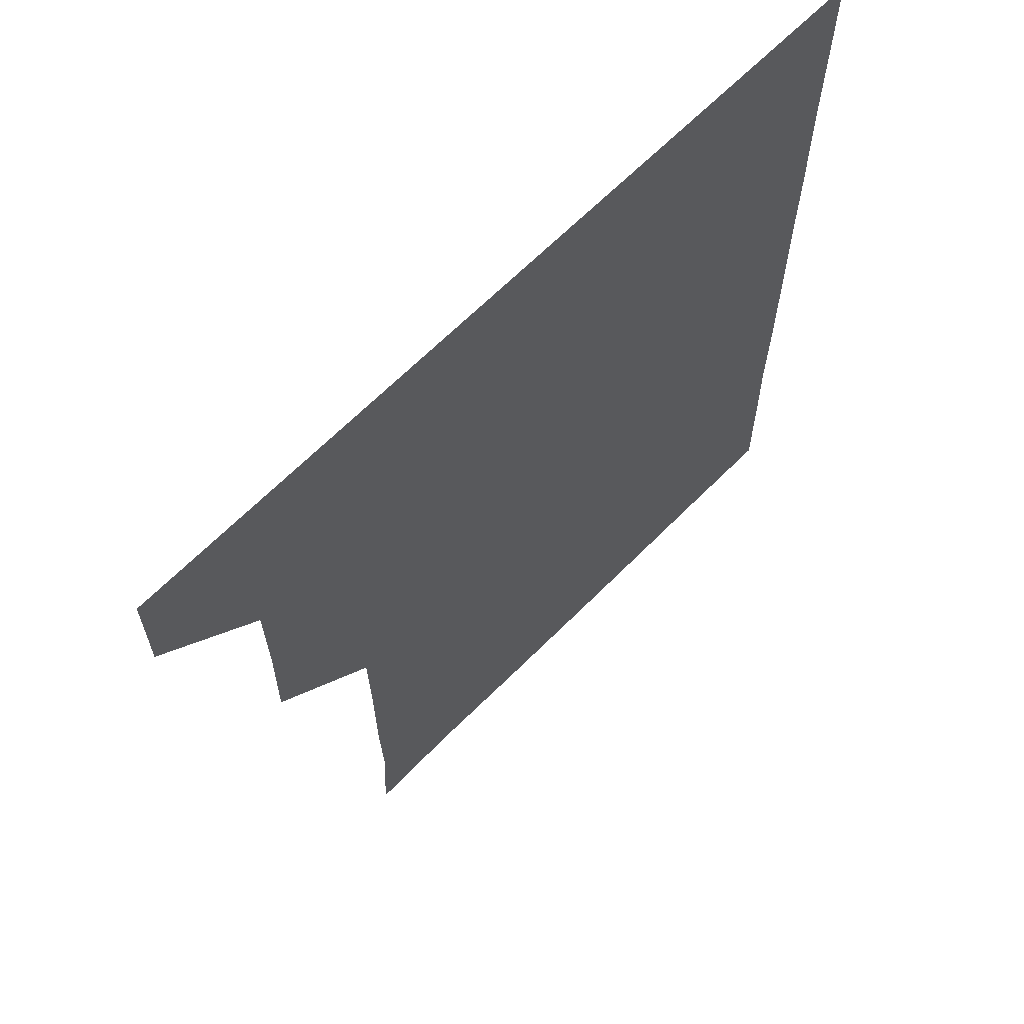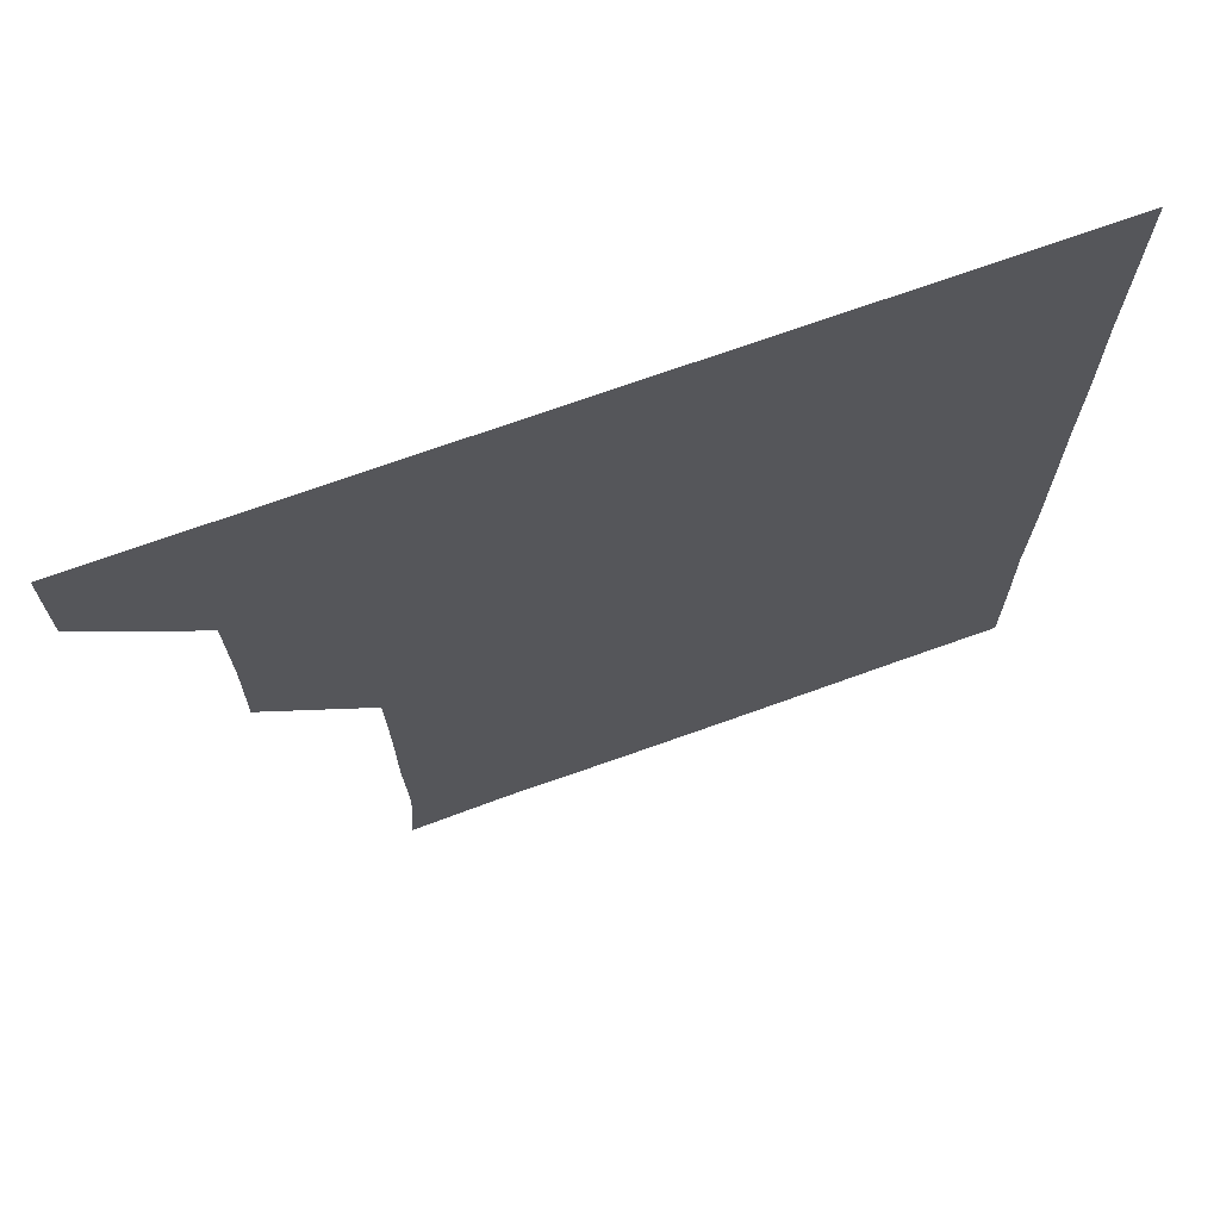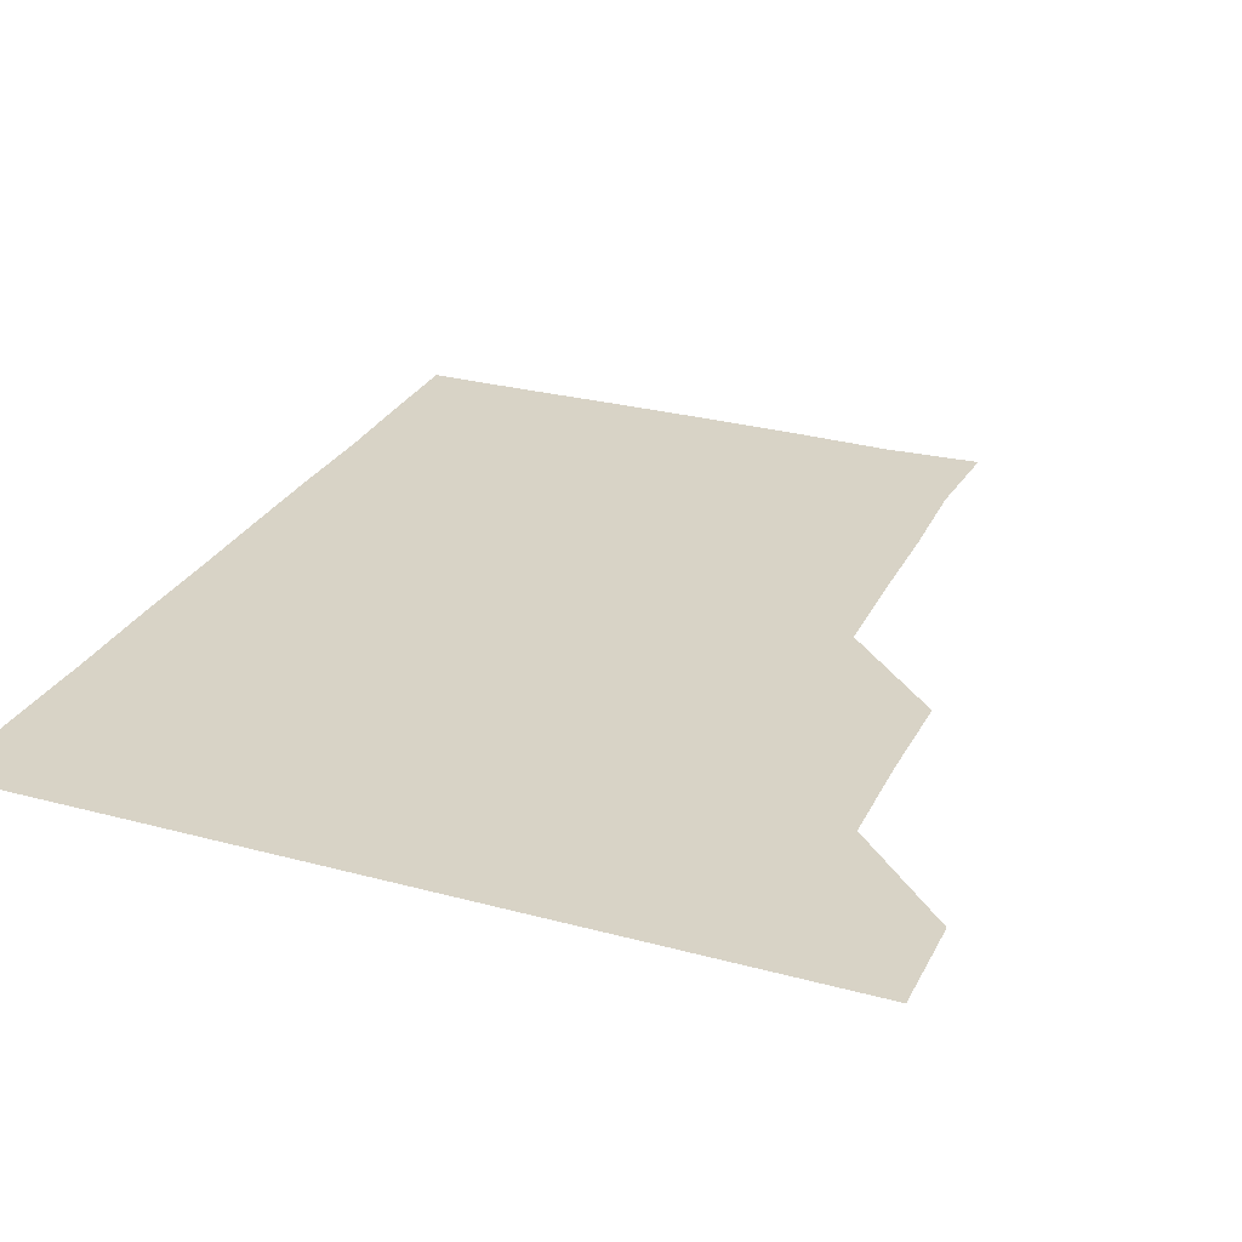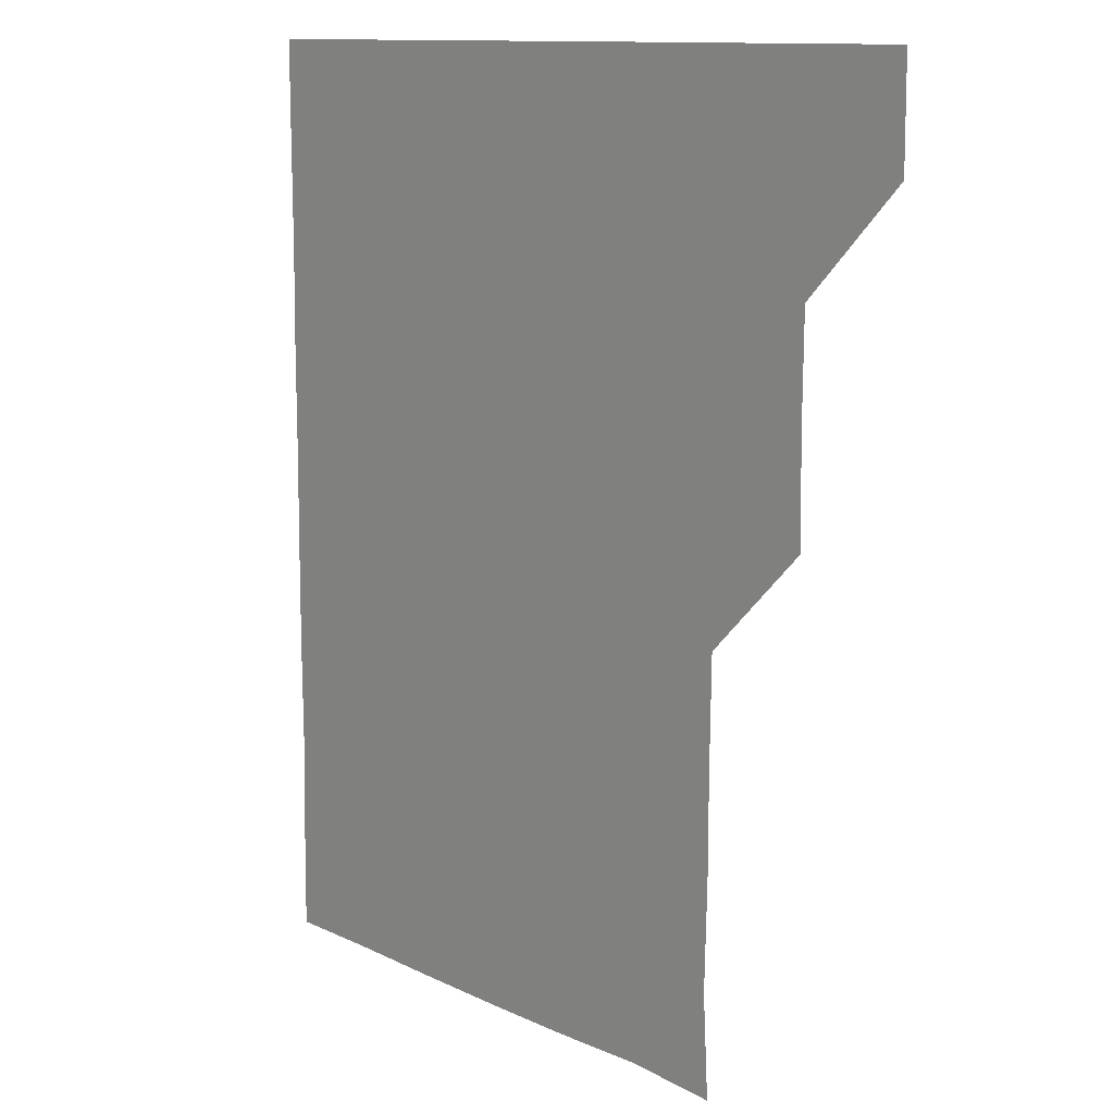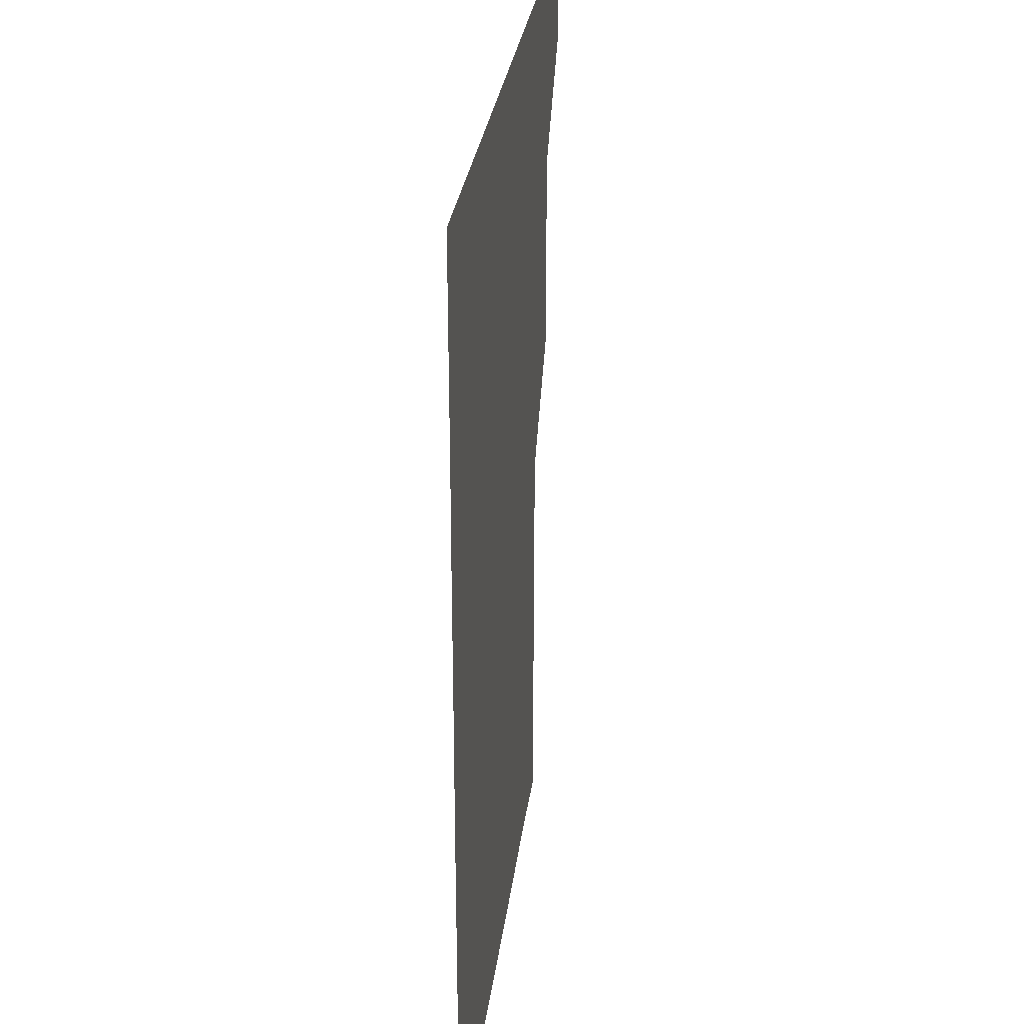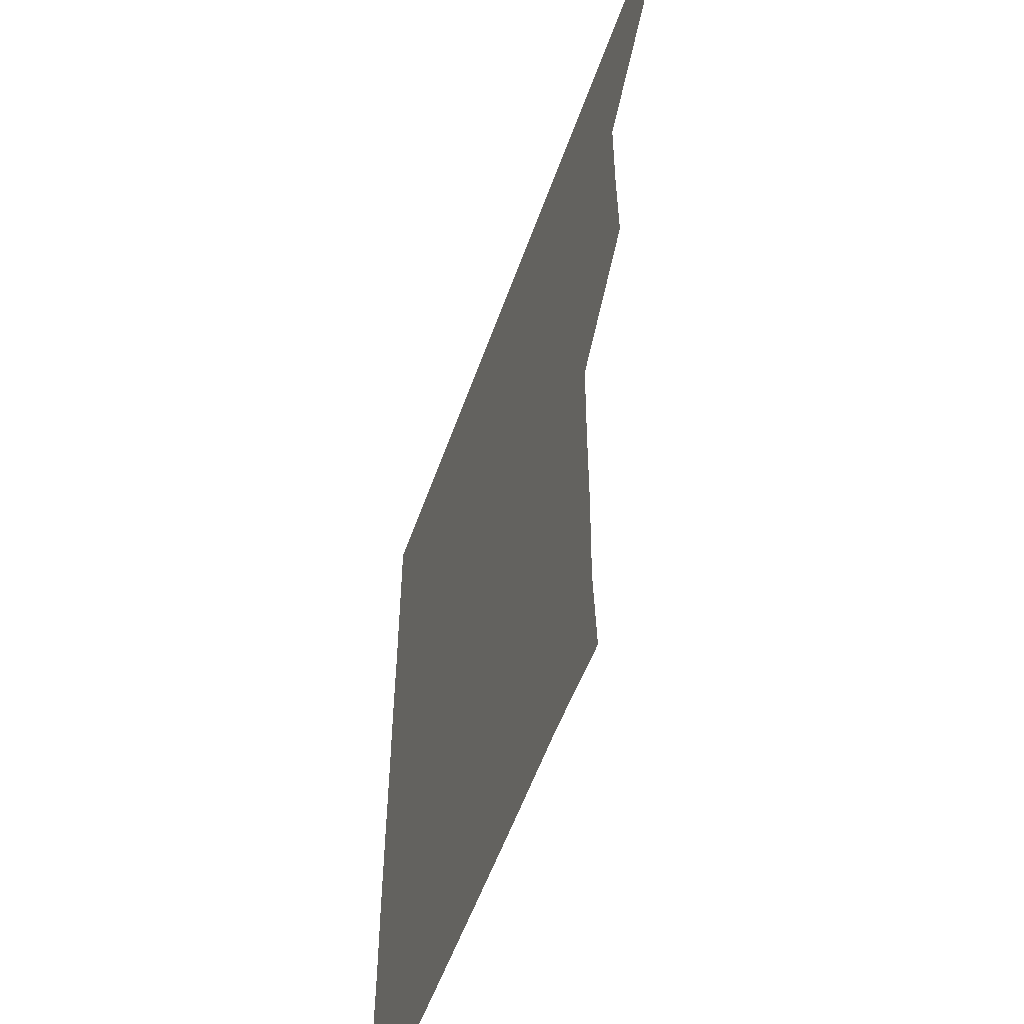
<metadata>
{"format":"obj","ext":"obj","renderer":"f3d","projection":"perspective","resolution":1024,"background":"white","views":[{"elev":65.6,"azim":-45.3,"up":"+Y"},{"elev":71.1,"azim":-19.8,"up":"+Y"},{"elev":27.8,"azim":-157.6,"up":"+Z"},{"elev":11.6,"azim":-130.6,"up":"+Y"},{"elev":28.3,"azim":96.9,"up":"+Y"},{"elev":-55.2,"azim":-109.3,"up":"+Y"}]}
</metadata>
<code>
v 451 390.9 0
v 451 421 0
v 481 300.4 0
v 481.4 330.6 0
v 481.1 360.9 0
v 481.1 391.1 0
v 481 421 0
v 510.9 150.4 0
v 512.6 179.5 0
v 511.7 210.1 0
v 511.6 240.4 0
v 511.1 270.7 0
v 511.1 301.4 0
v 511.1 331.2 0
v 511.1 361.1 0
v 511 391 0
v 511 421 0
v 539.4 151.8 0
v 541.2 181.8 0
v 541.3 211.3 0
v 541.2 241.3 0
v 541.1 271.1 0
v 541 300.9 0
v 541 331.2 0
v 541 361 0
v 541.1 391 0
v 541 421 0
v 570.5 151 0
v 571 181.2 0
v 571 211.5 0
v 571.1 241.3 0
v 571.1 271.1 0
v 571.1 301.3 0
v 571 331.1 0
v 571.1 361.1 0
v 571 391 0
v 571 421 0
v 600.9 150.7 0
v 601.2 181.5 0
v 601.2 210.9 0
v 600.9 240.9 0
v 600.9 271.4 0
v 601 301.3 0
v 601 331.2 0
v 601 361.1 0
v 601 391 0
v 600.9 421 0
v 631.4 150.8 0
v 630.8 181.2 0
v 630.9 211.7 0
v 631 241.5 0
v 631 271.2 0
v 631 301.1 0
v 630.9 331.3 0
v 631 361.1 0
v 631 391 0
v 631 421 0
v 661.7 151 0
v 660.7 181.7 0
v 660.5 211.7 0
v 660.7 241.5 0
v 660.6 271.5 0
v 660.7 301.4 0
v 660.9 331 0
v 660.9 361.2 0
v 661 391.2 0
v 661 421 0
v 691.1 150.9 0
v 690.9 180.1 0
v 690.4 209.9 0
v 690.8 240.1 0
v 690.8 270.1 0
v 690.7 300.3 0
v 690.8 330.4 0
v 690.6 360.7 0
v 690.8 390.9 0
v 691 421 0
v 691 451 0
f 5 6 1
f 1 6 2
f 6 7 2
f 12 13 3
f 3 13 4
f 13 14 4
f 4 14 5
f 14 15 5
f 5 15 6
f 15 16 6
f 6 16 7
f 16 17 7
f 8 18 9
f 18 19 9
f 9 19 10
f 19 20 10
f 10 20 11
f 20 21 11
f 11 21 12
f 21 22 12
f 12 22 13
f 22 23 13
f 13 23 14
f 23 24 14
f 14 24 15
f 24 25 15
f 15 25 16
f 25 26 16
f 16 26 17
f 26 27 17
f 18 28 19
f 28 29 19
f 19 29 20
f 29 30 20
f 20 30 21
f 30 31 21
f 21 31 22
f 31 32 22
f 22 32 23
f 32 33 23
f 23 33 24
f 33 34 24
f 24 34 25
f 34 35 25
f 25 35 26
f 35 36 26
f 26 36 27
f 36 37 27
f 28 38 29
f 38 39 29
f 29 39 30
f 39 40 30
f 30 40 31
f 40 41 31
f 31 41 32
f 41 42 32
f 32 42 33
f 42 43 33
f 33 43 34
f 43 44 34
f 34 44 35
f 44 45 35
f 35 45 36
f 45 46 36
f 36 46 37
f 46 47 37
f 38 48 39
f 48 49 39
f 39 49 40
f 49 50 40
f 40 50 41
f 50 51 41
f 41 51 42
f 51 52 42
f 42 52 43
f 52 53 43
f 43 53 44
f 53 54 44
f 44 54 45
f 54 55 45
f 45 55 46
f 55 56 46
f 46 56 47
f 56 57 47
f 48 58 49
f 58 59 49
f 49 59 50
f 59 60 50
f 50 60 51
f 60 61 51
f 51 61 52
f 61 62 52
f 52 62 53
f 62 63 53
f 53 63 54
f 63 64 54
f 54 64 55
f 64 65 55
f 55 65 56
f 65 66 56
f 56 66 57
f 66 67 57
f 58 68 59
f 68 69 59
f 59 69 60
f 69 70 60
f 60 70 61
f 70 71 61
f 61 71 62
f 71 72 62
f 62 72 63
f 72 73 63
f 63 73 64
f 73 74 64
f 64 74 65
f 74 75 65
f 65 75 66
f 75 76 66
f 66 76 67
f 76 77 67

</code>
